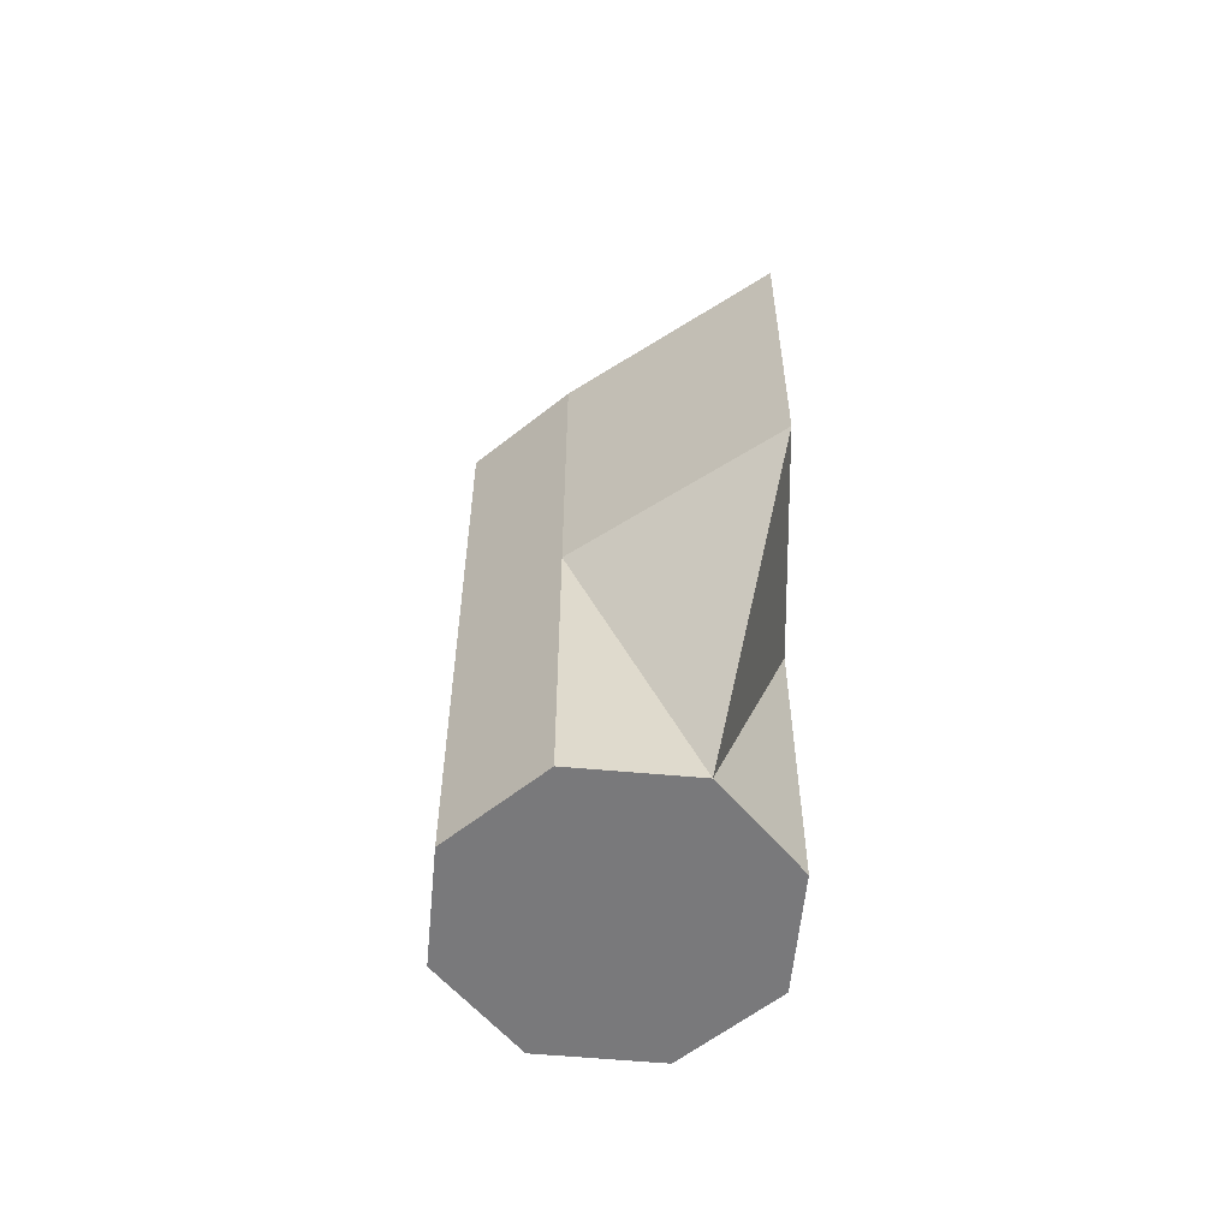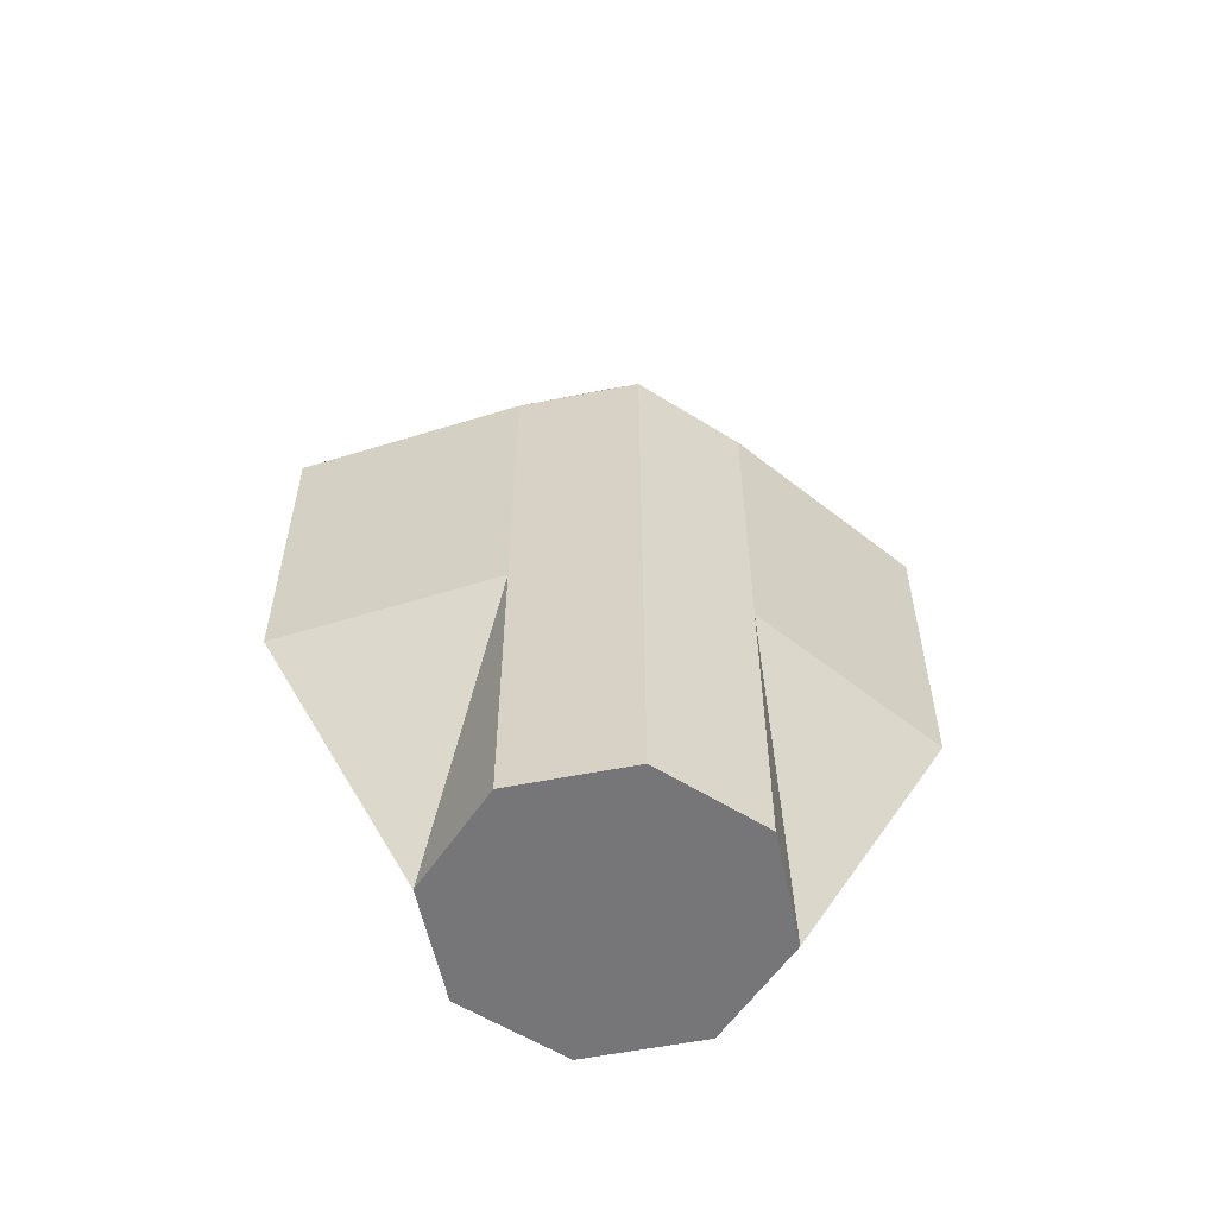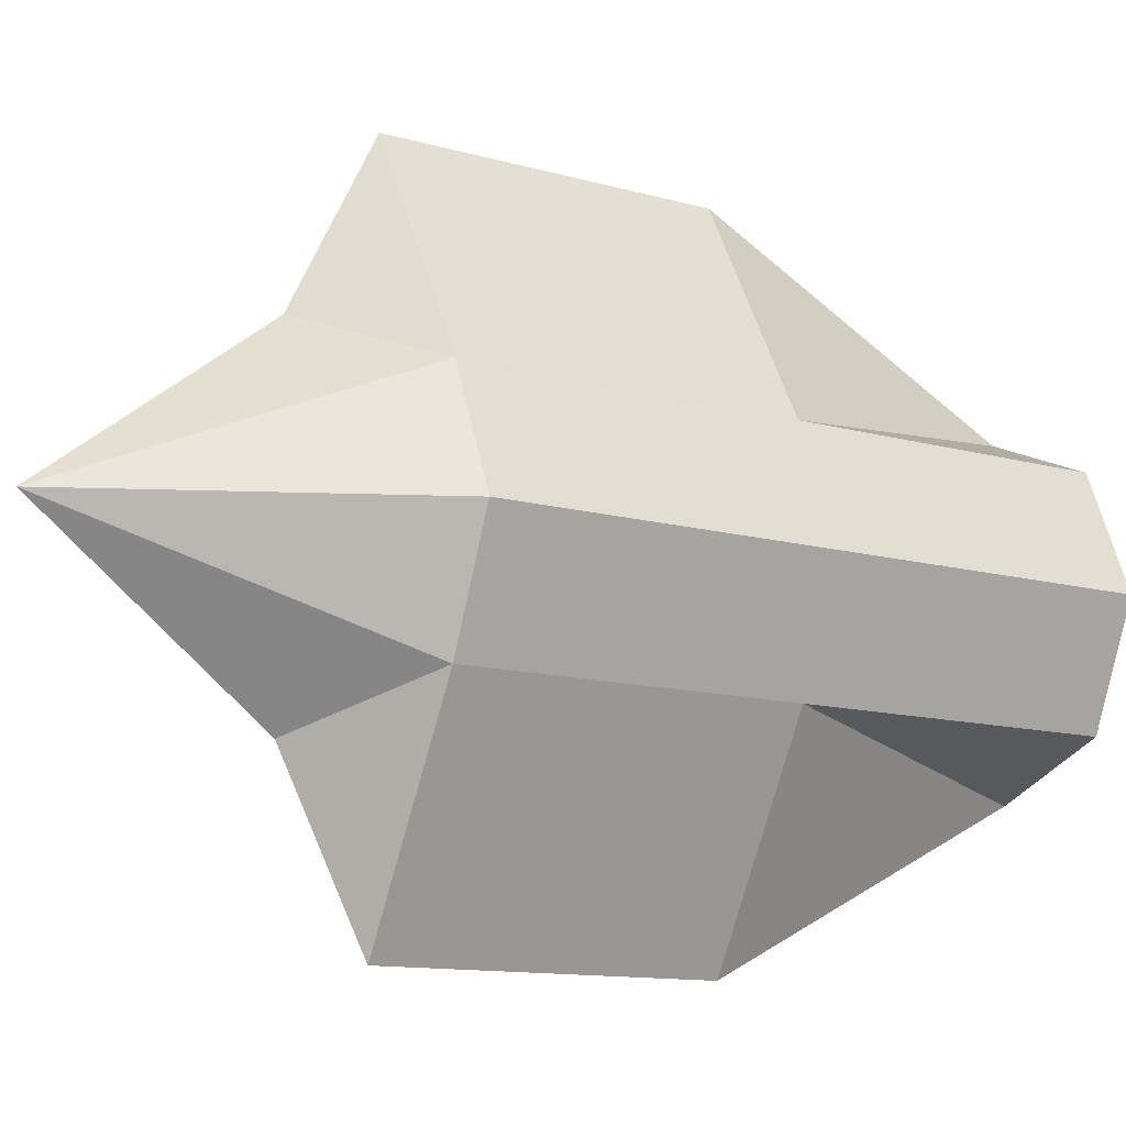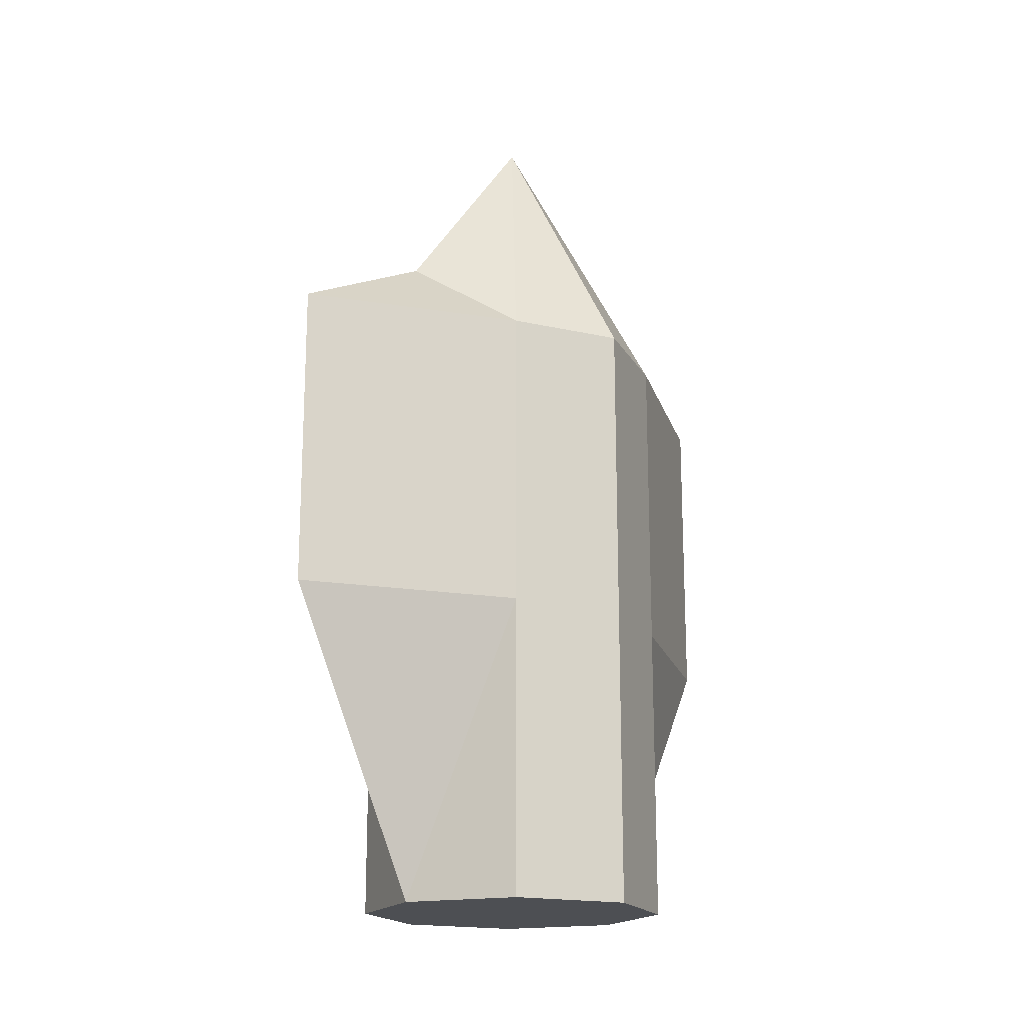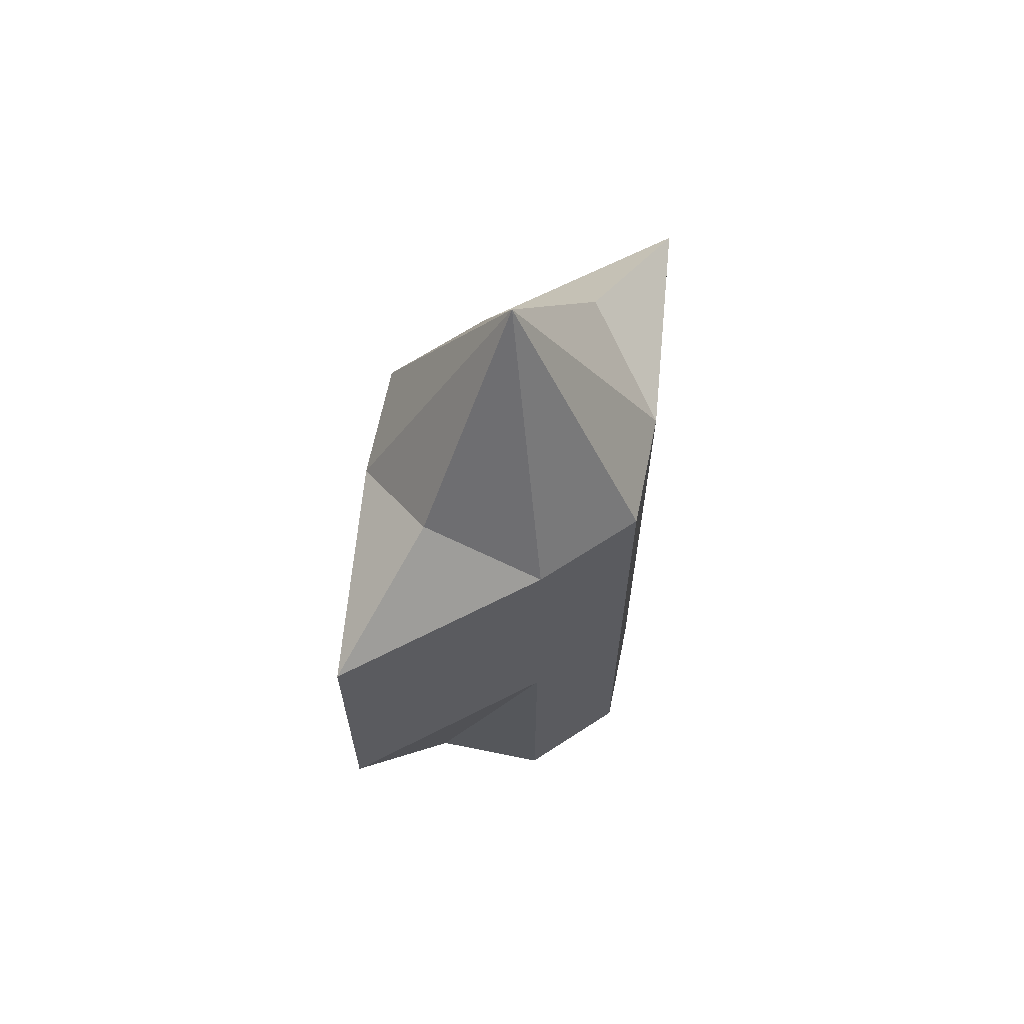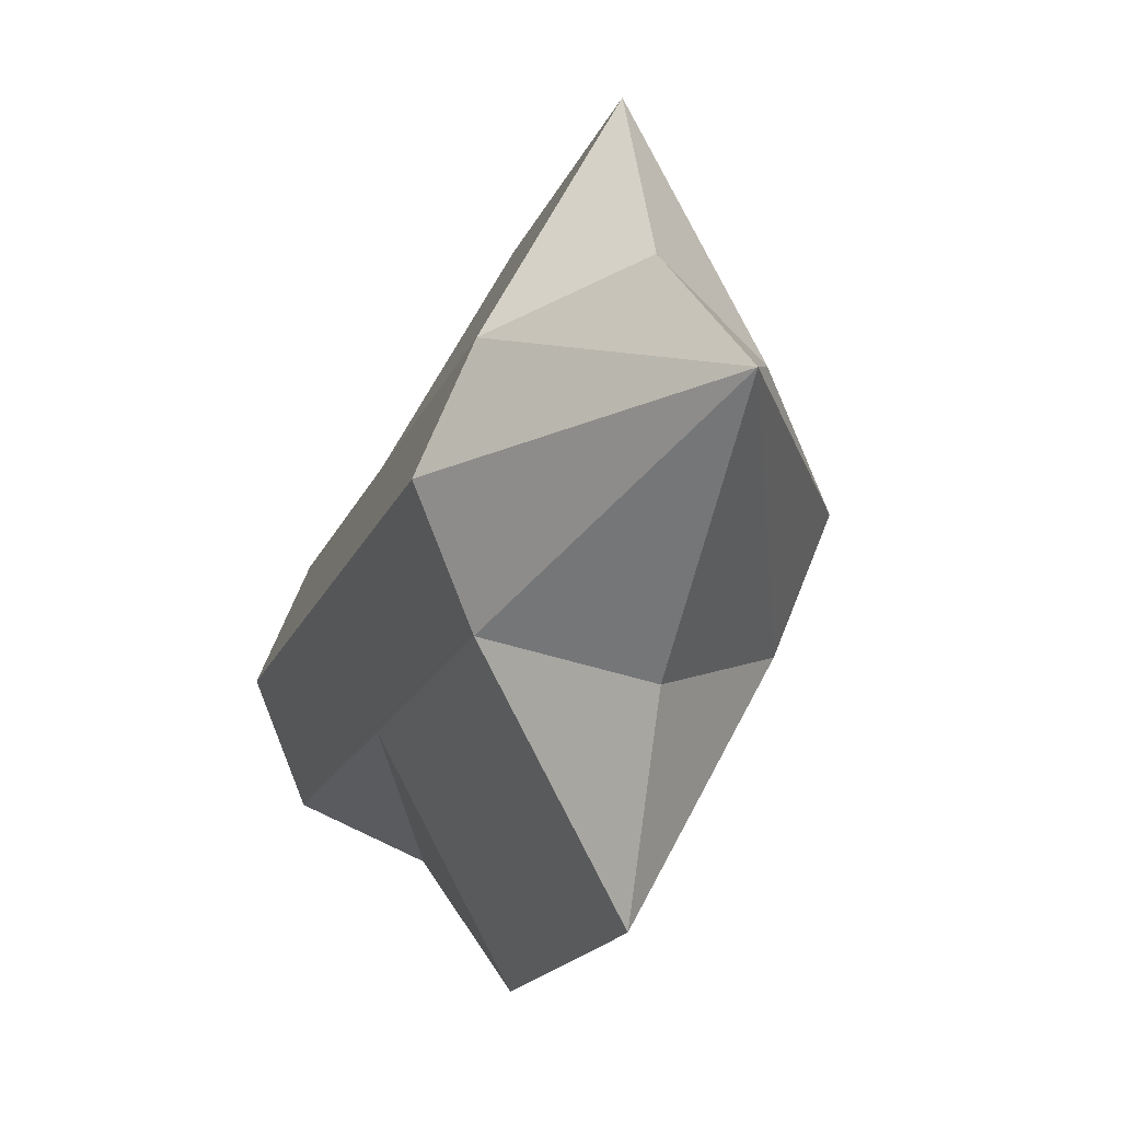
<metadata>
{"format":"obj","ext":"obj","renderer":"f3d","projection":"perspective","resolution":1024,"background":"white","views":[{"elev":-57.9,"azim":-27.9,"up":"+Y"},{"elev":-56.9,"azim":79.2,"up":"+Y"},{"elev":-11.8,"azim":-124.4,"up":"+Z"},{"elev":-17.8,"azim":43.4,"up":"+Y"},{"elev":65.4,"azim":-145.9,"up":"+Y"},{"elev":-16.2,"azim":164.1,"up":"+Z"}]}
</metadata>
<code>
o Cube
v 0.7071 1 -0.7071
v 0 1.504 -1
v 0 -1 -2
v 0 1 -2
v 0.7071 -1 -0.7071
v 0.7071 1 -0.7071
v 1 -1 0
v 1 1 0
v 0.7071 -1 0.7071
v 0.7071 1 0.7071
v -0 -1 2
v -0 1 2
v -0.7071 -1 0.7071
v -0.7071 1 0.7071
v -1 -1 -0
v -1 1 -0
v -0.7071 -1 -0.7071
v -0.7071 1 -0.7071
v 1 1 0
v 0.7071 1 0.7071
v -0 1.504 1
v -0.7071 1 0.7071
v -1 1 -0
v -0.7071 1 -0.7071
v 0.7071 1 -0.7071
v 0 1.504 -1
v 1 1 0
v 0.7071 1 0.7071
v -0 1.504 1
v -0.7071 1 0.7071
v -1 1 -0
v -0.7071 1 -0.7071
v 0.7071 1 -0.7071
v 0 1.504 -1
v 1 1 0
v 0.7071 1 0.7071
v -0 1.504 1
v -0.7071 1 0.7071
v -1 1 -0
v -0.7071 1 -0.7071
v 0.7071 1 -0.7071
v 0 1.504 -1
v 1 1 0
v 0.7071 1 0.7071
v -0 1.504 1
v -0.7071 1 0.7071
v -1 1 -0
v -0.7071 1 -0.7071
v 0.7071 1 -0.7071
v 0 1.504 -1
v 1 1 0
v 0.7071 1 0.7071
v -0 1.504 1
v -0.7071 1 0.7071
v -1 1 -0
v -0.7071 1 -0.7071
v 0 2.805 0
v -1 -2.96 -0
v -0.7071 -2.96 0.7071
v -0 -2.96 1
v 0.7071 -2.96 0.7071
v 1 -2.96 0
v 0.7071 -2.96 -0.7071
v 0 -2.96 -1
v -0.7071 -2.96 -0.7071
f 19 1 25
f 12 10 20
f 4 6 5
f 24 23 31
f 18 16 23
f 6 8 7
f 2 24 32
f 10 8 19
f 8 10 9
f 20 19 27
f 6 4 2
f 10 12 11
f 29 28 36
f 16 14 22
f 12 14 13
f 14 12 21
f 21 20 28
f 14 16 15
f 8 6 1
f 18 4 3
f 16 18 17
f 23 22 30
f 4 18 24
f 7 62 63
f 22 21 29
f 1 2 26
f 35 33 41
f 31 30 38
f 26 32 40
f 25 26 34
f 28 27 35
f 30 29 37
f 32 31 39
f 27 25 33
f 44 43 51
f 37 36 44
f 39 38 46
f 34 40 48
f 33 34 42
f 36 35 43
f 38 37 45
f 40 39 47
f 46 45 53
f 48 47 55
f 43 41 49
f 45 44 52
f 47 46 54
f 42 48 56
f 41 42 50
f 5 63 64
f 13 59 60
f 9 11 60
f 17 65 58
f 9 61 62
f 17 3 64
f 15 58 59
f 61 59 65
f 50 56 57
f 49 50 57
f 52 51 57
f 54 53 57
f 56 55 57
f 51 49 57
f 53 52 57
f 55 54 57
f 27 19 25
f 21 12 20
f 3 4 5
f 32 24 31
f 24 18 23
f 5 6 7
f 26 2 32
f 20 10 19
f 7 8 9
f 28 20 27
f 1 6 2
f 9 10 11
f 37 29 36
f 23 16 22
f 11 12 13
f 22 14 21
f 29 21 28
f 13 14 15
f 19 8 1
f 17 18 3
f 15 16 17
f 31 23 30
f 2 4 24
f 5 7 63
f 30 22 29
f 25 1 26
f 43 35 41
f 39 31 38
f 34 26 40
f 33 25 34
f 36 28 35
f 38 30 37
f 40 32 39
f 35 27 33
f 52 44 51
f 45 37 44
f 47 39 46
f 42 34 48
f 41 33 42
f 44 36 43
f 46 38 45
f 48 40 47
f 54 46 53
f 56 48 55
f 51 43 49
f 53 45 52
f 55 47 54
f 50 42 56
f 49 41 50
f 3 5 64
f 11 13 60
f 61 9 60
f 15 17 58
f 7 9 62
f 65 17 64
f 13 15 59
f 65 64 63
f 63 62 61
f 61 60 59
f 59 58 65
f 65 63 61

</code>
